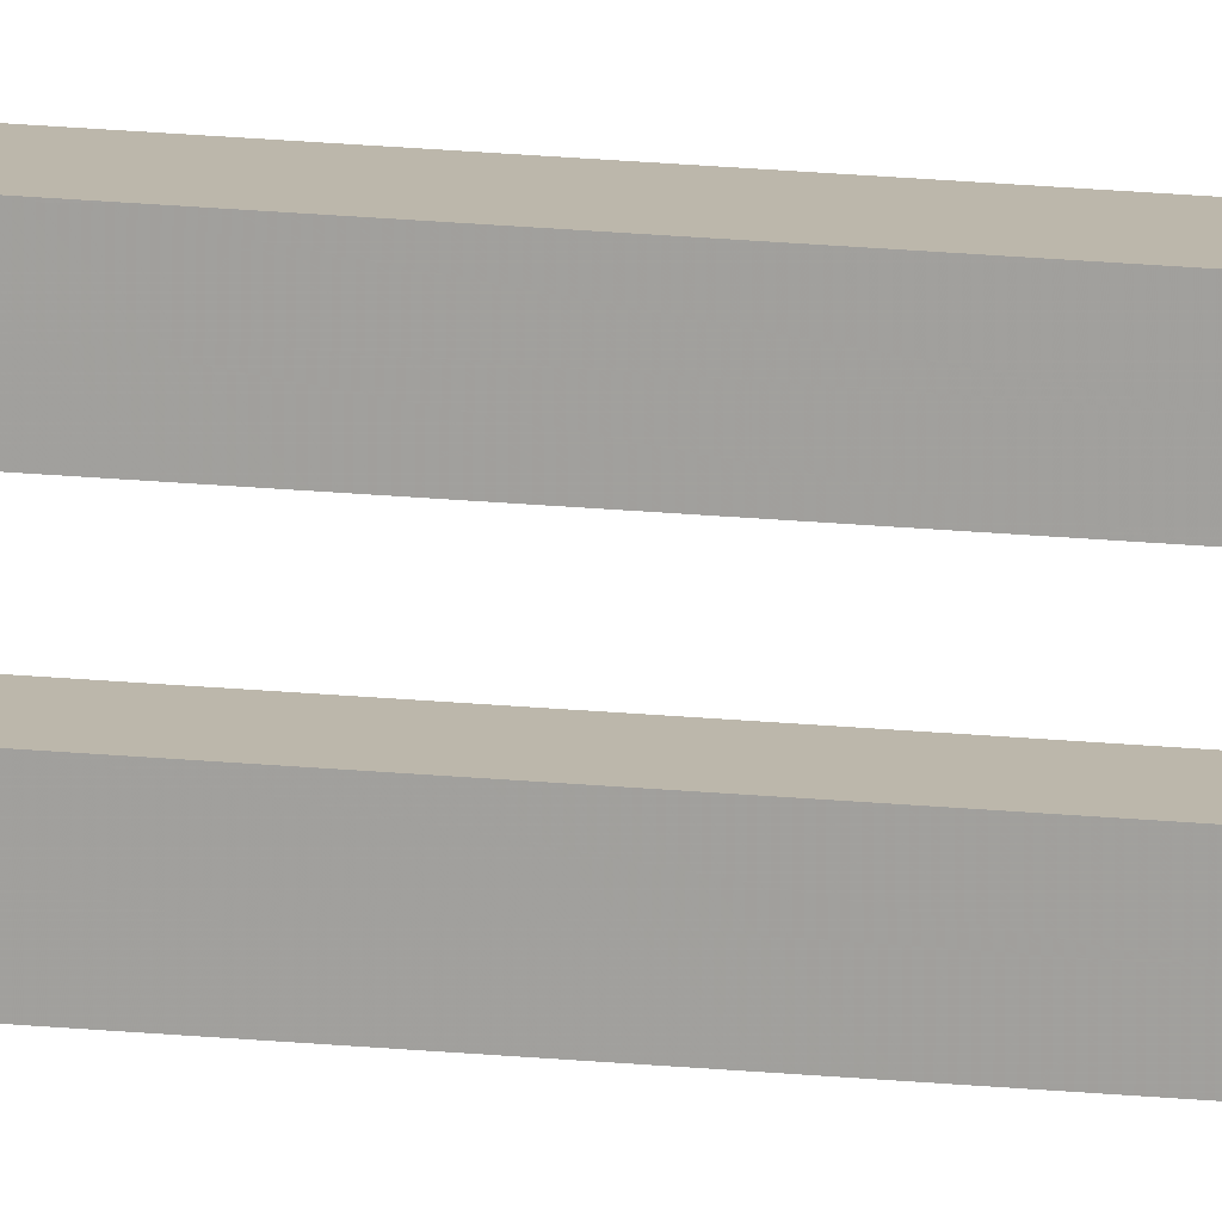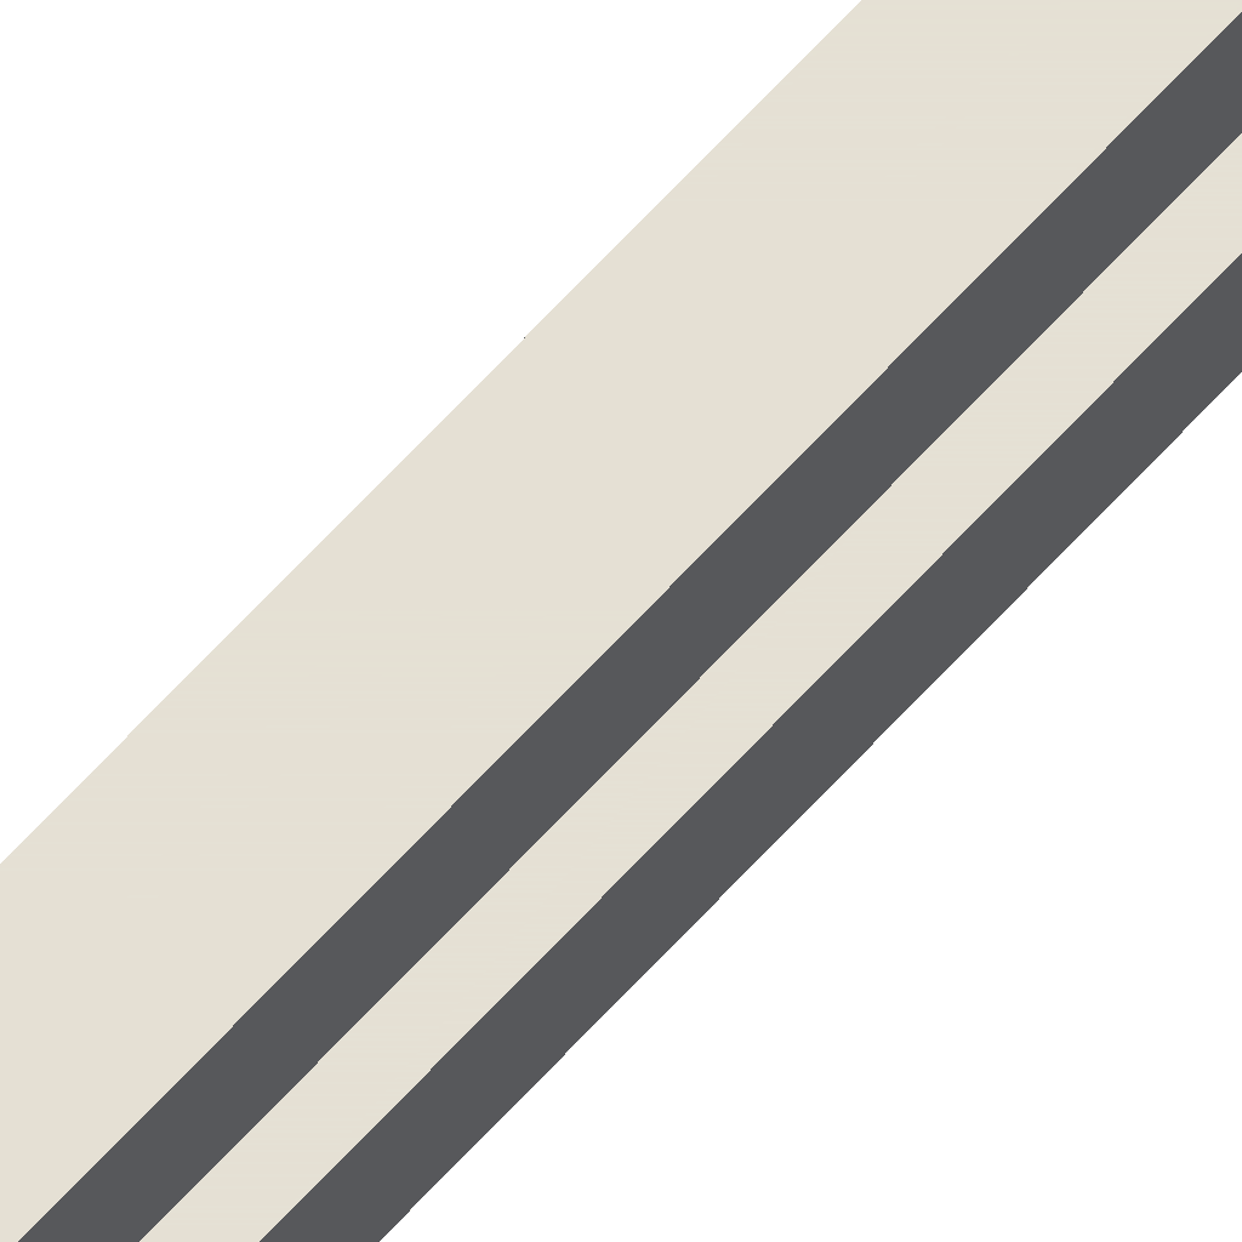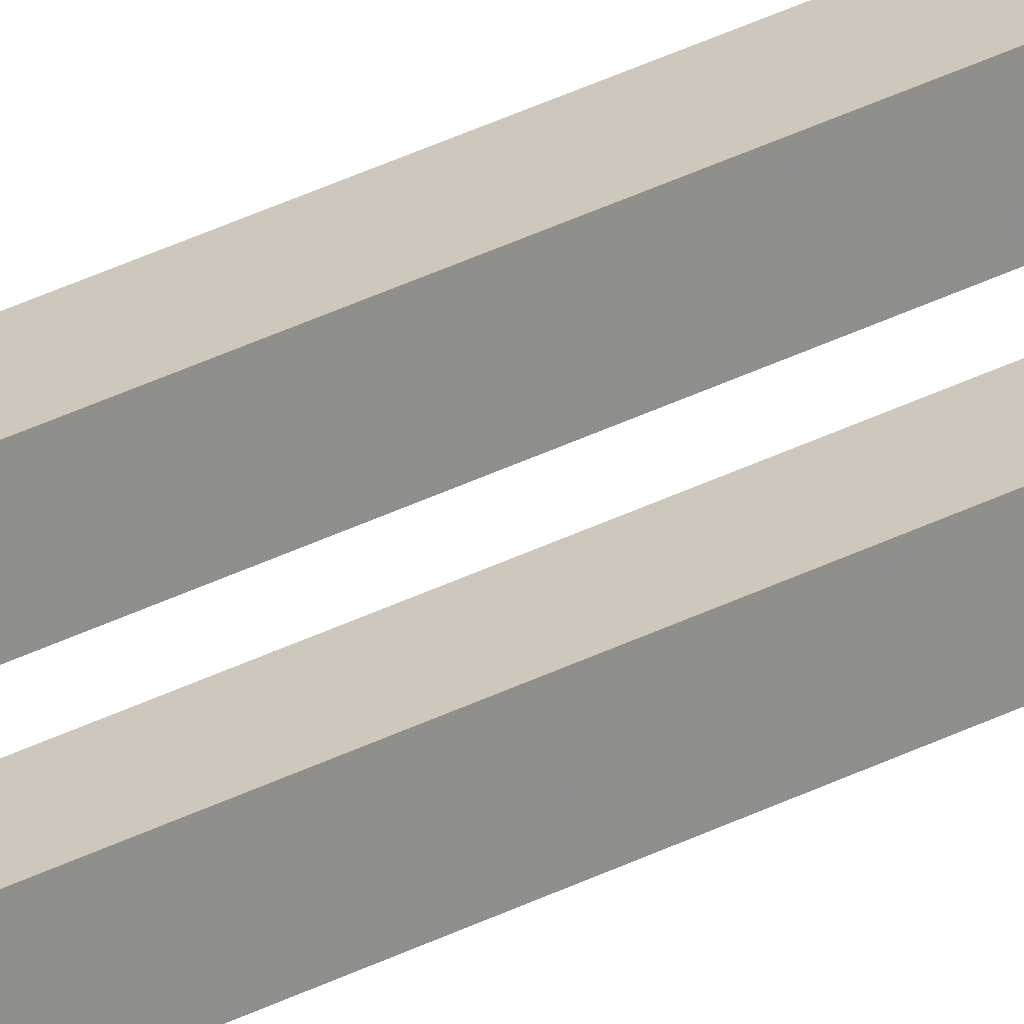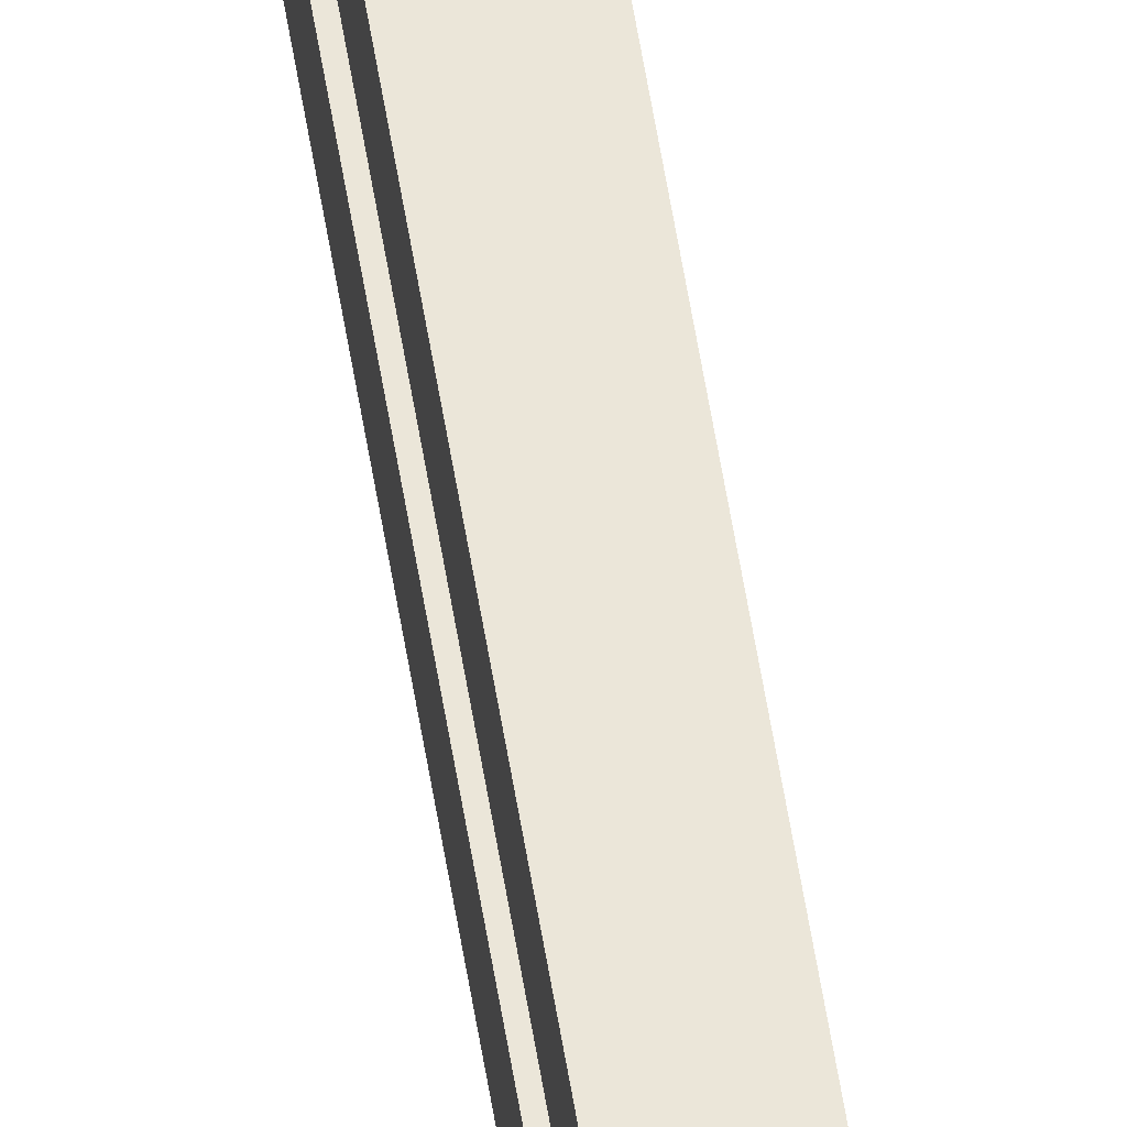
<metadata>
{"format":"obj","ext":"obj","renderer":"f3d","projection":"perspective","resolution":1024,"background":"white","views":[{"elev":14.5,"azim":-76.1,"up":"+Y"},{"elev":65.3,"azim":-137.9,"up":"+Y"},{"elev":21.9,"azim":43.7,"up":"+Y"},{"elev":56.2,"azim":171.0,"up":"+Y"}]}
</metadata>
<code>
v 1 5 -130
v 0 5 0
v 1 5 0
v 0 5 -130
v 0 5 0
v 1 5 -130
f 1 2 3
f 4 5 6
v 1 4 -130
v 0 4 0
v 1 4 0
v 0 4 -130
v 0 4 0
v 1 4 -130
f 7 8 9
f 10 11 12
v 0 5 -130
v 0 5 0
v 0 4 0
v 0 5 -130
v 0 4 0
v 0 4 -130
f 13 14 15
f 16 17 18
v 1 5 -130
v 1 5 0
v 1 4 0
v 1 5 -130
v 1 4 0
v 1 4 -130
f 19 20 21
f 22 23 24
v 1 3 -130
v 0 3 0
v 1 3 0
v 0 3 -130
v 0 3 0
v 1 3 -130
f 25 26 27
f 28 29 30
v 1 2 -130
v 0 2 0
v 1 2 0
v 0 2 -130
v 0 2 0
v 1 2 -130
f 31 32 33
f 34 35 36
v 0 3 -130
v 0 3 0
v 0 2 0
v 0 3 -130
v 0 2 0
v 0 2 -130
f 37 38 39
f 40 41 42
v 1 3 -130
v 1 3 0
v 1 2 0
v 1 3 -130
v 1 2 0
v 1 2 -130
f 43 44 45
f 46 47 48

</code>
